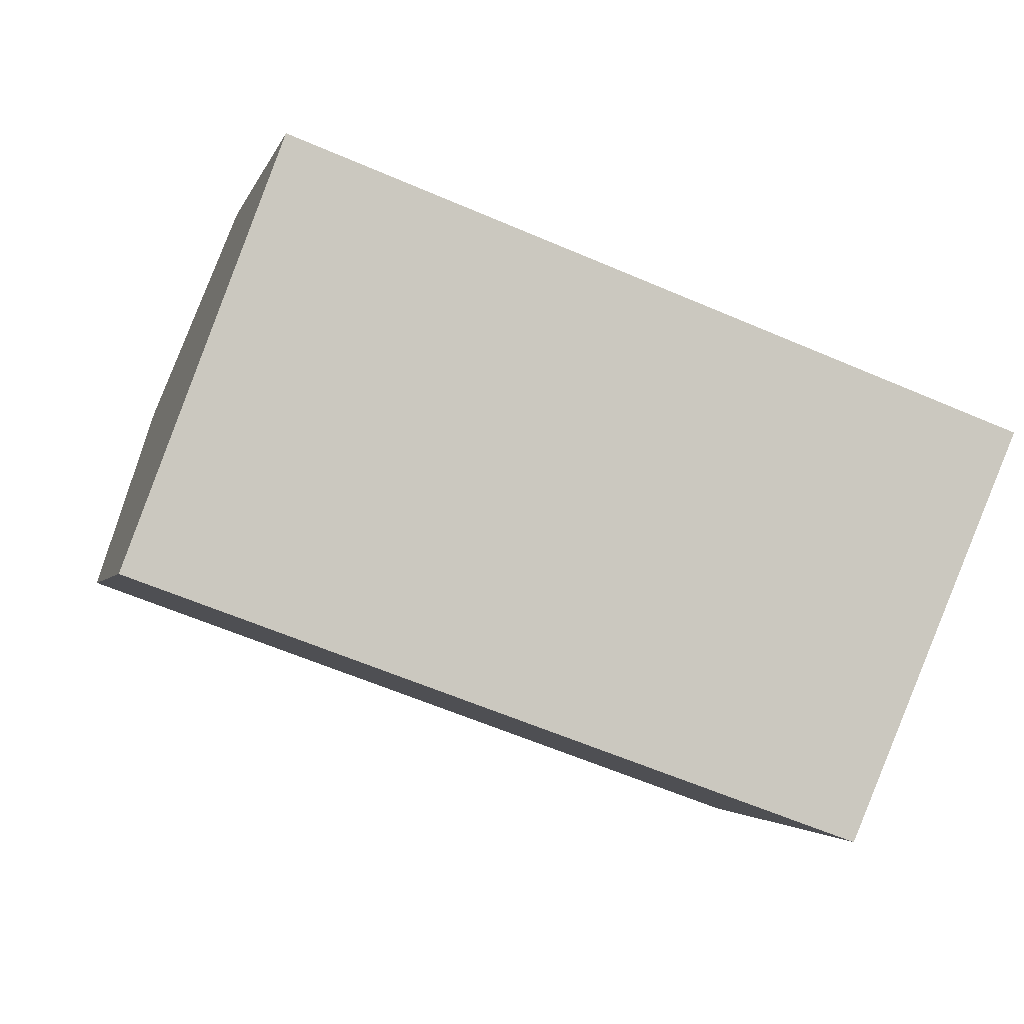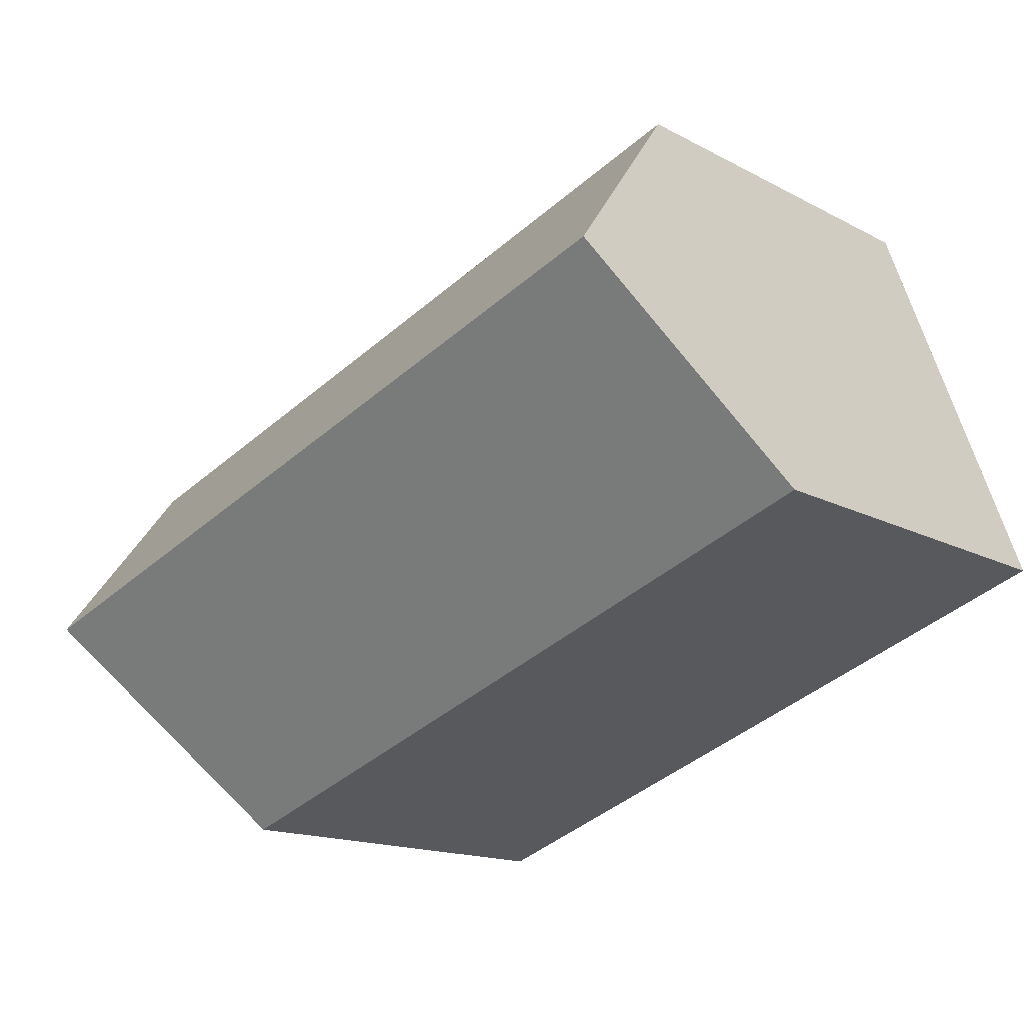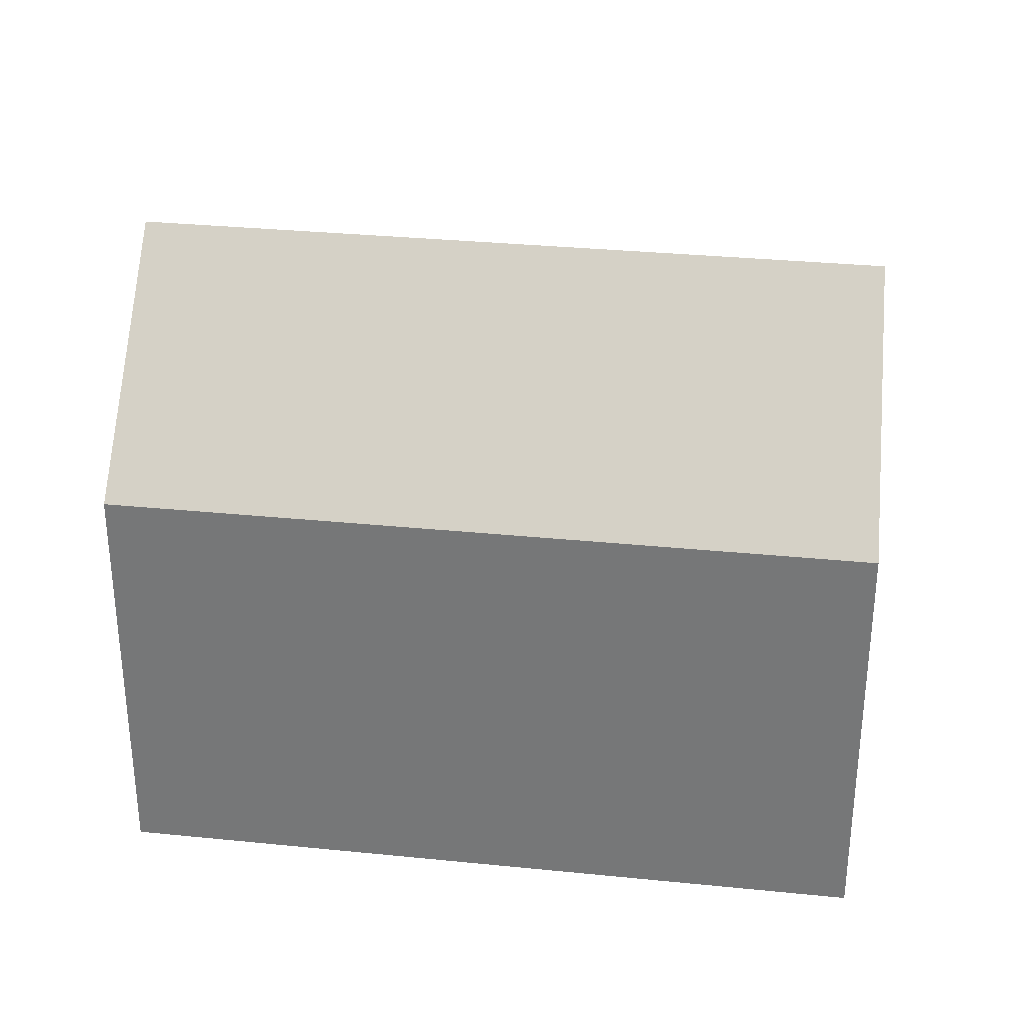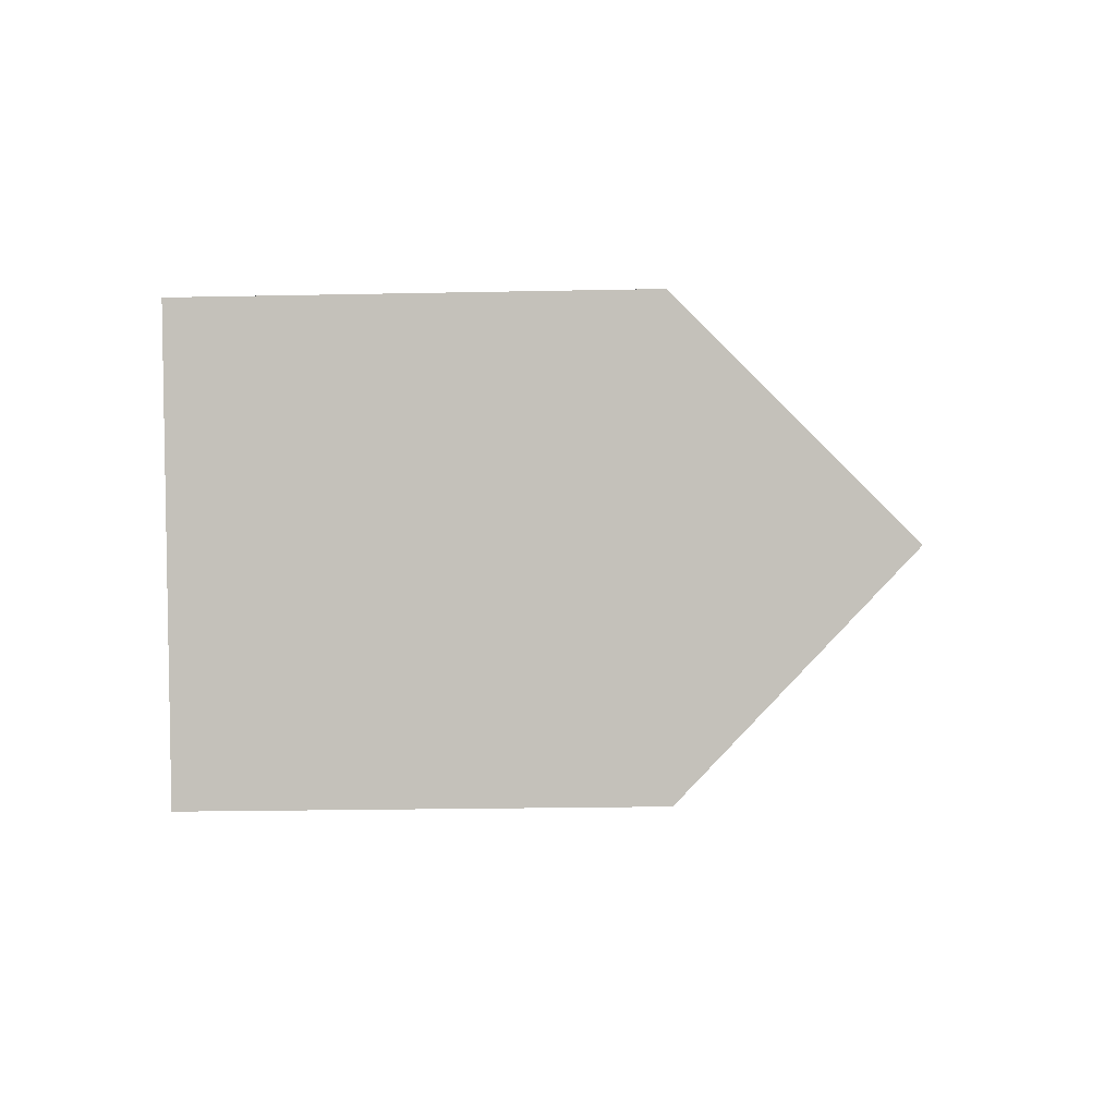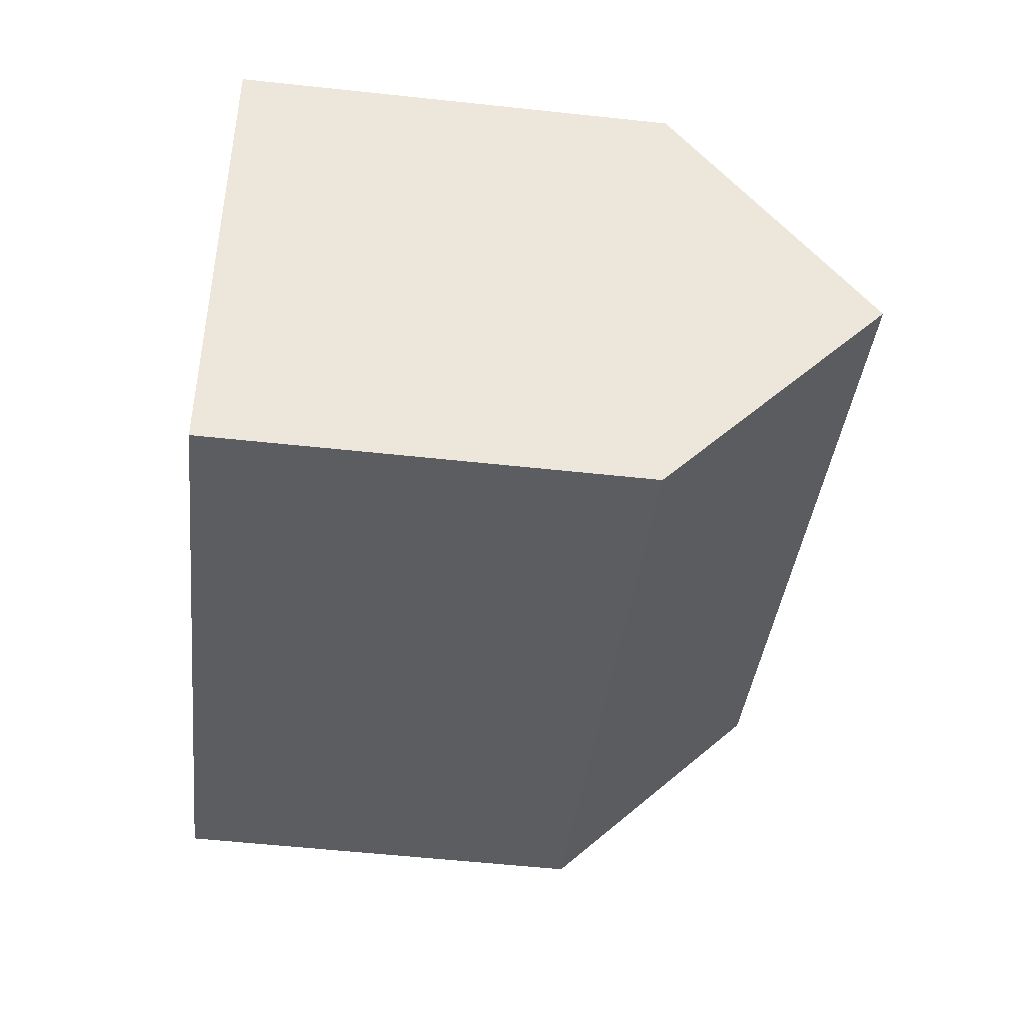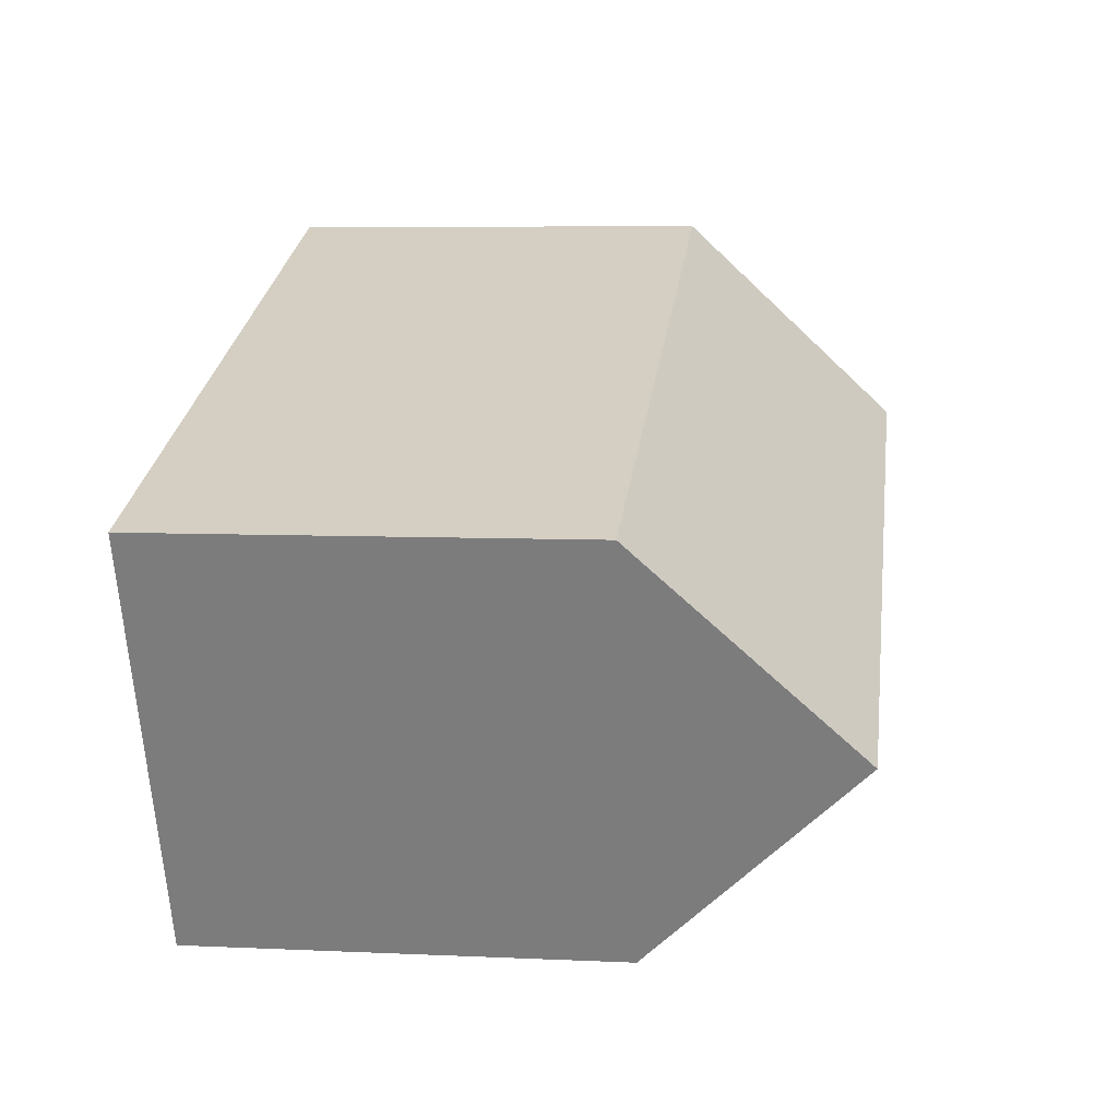
<metadata>
{"format":"obj","ext":"obj","renderer":"f3d","projection":"perspective","resolution":1024,"background":"white","views":[{"elev":-2.9,"azim":-13.0,"up":"+Z"},{"elev":-14.9,"azim":-138.9,"up":"+Z"},{"elev":31.8,"azim":28.1,"up":"+Y"},{"elev":-21.6,"azim":92.1,"up":"+Z"},{"elev":-56.8,"azim":83.6,"up":"+Z"},{"elev":6.7,"azim":97.8,"up":"+Z"}]}
</metadata>
<code>
v  1.874 15.31 4.878
v  1.263 13.81 3.461
v  1.791 15.31 4.908
v  18.94 15.31 -1.33
v  0.115 10.54 0.315
v  0 10.21 6.254e-16
v  17 10.54 -5.831
v  16.87 10.22 -6.133
v  20.44 10.22 3.682
v  21.01 10.22 3.475
v  14.07 10.22 5.999
v  10.67 10.22 7.235
v  3.943 10.22 9.683
v  3.582 10.22 9.814
v  3.582 -6.009e-16 9.814
v  3.943 -5.929e-16 9.683
v  10.67 -4.43e-16 7.235
v  14.07 -3.673e-16 5.999
v  20.44 -2.255e-16 3.682
v  21.01 -2.128e-16 3.475
v  18.94 8.144e-17 -1.33
v  17 3.57e-16 -5.831
v  16.87 3.755e-16 -6.133
v  0 0 0
v  0.115 -1.929e-17 0.315
v  1.263 -2.119e-16 3.461
v  1.791 -3.005e-16 4.908
g defaultobject
f 1 2 3
f 2 1 4
f 2 4 5
f 5 4 6
f 6 4 7
f 6 7 8
f 4 9 10
f 9 4 11
f 11 4 1
f 11 1 12
f 12 1 13
f 13 1 14
f 14 1 3
f 15 13 14
f 13 15 12
f 12 15 11
f 11 15 16
f 11 16 17
f 11 17 9
f 9 17 18
f 9 18 10
f 10 18 19
f 10 19 20
f 20 4 10
f 4 20 7
f 7 20 8
f 8 20 21
f 8 21 22
f 8 22 23
f 23 6 8
f 6 23 24
f 2 14 3
f 14 2 5
f 14 5 6
f 14 6 24
f 14 24 25
f 14 25 15
f 15 25 26
f 15 26 27
f 19 21 20
f 21 19 18
f 21 18 22
f 22 18 17
f 22 17 23
f 23 17 24
f 24 17 16
f 24 16 25
f 25 16 15
f 25 15 26
f 26 15 27

</code>
